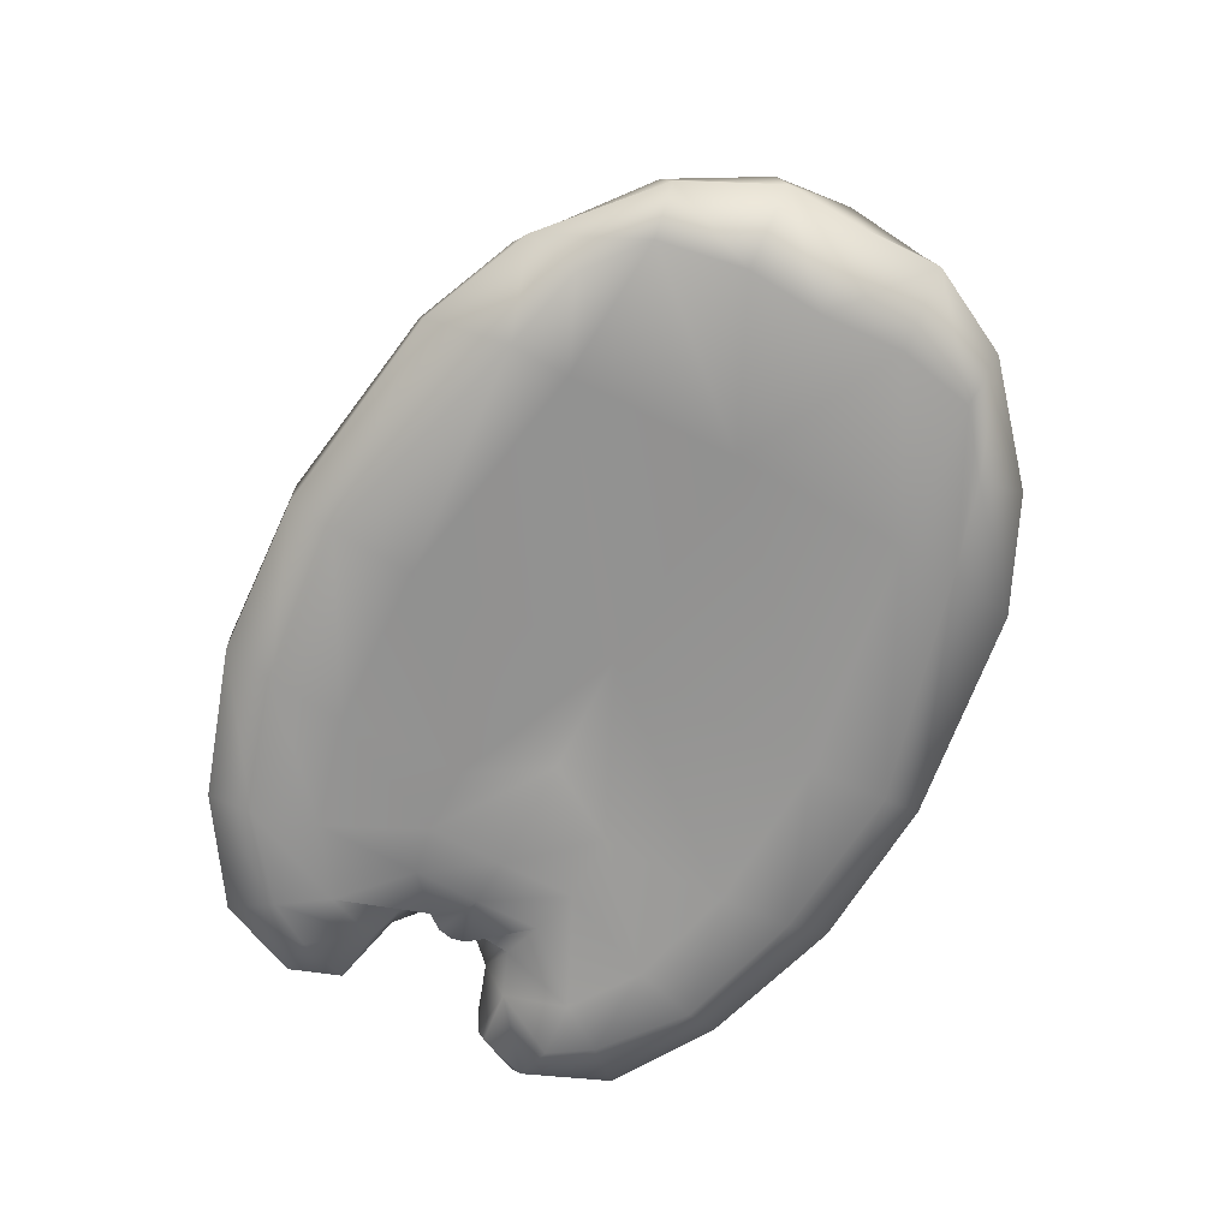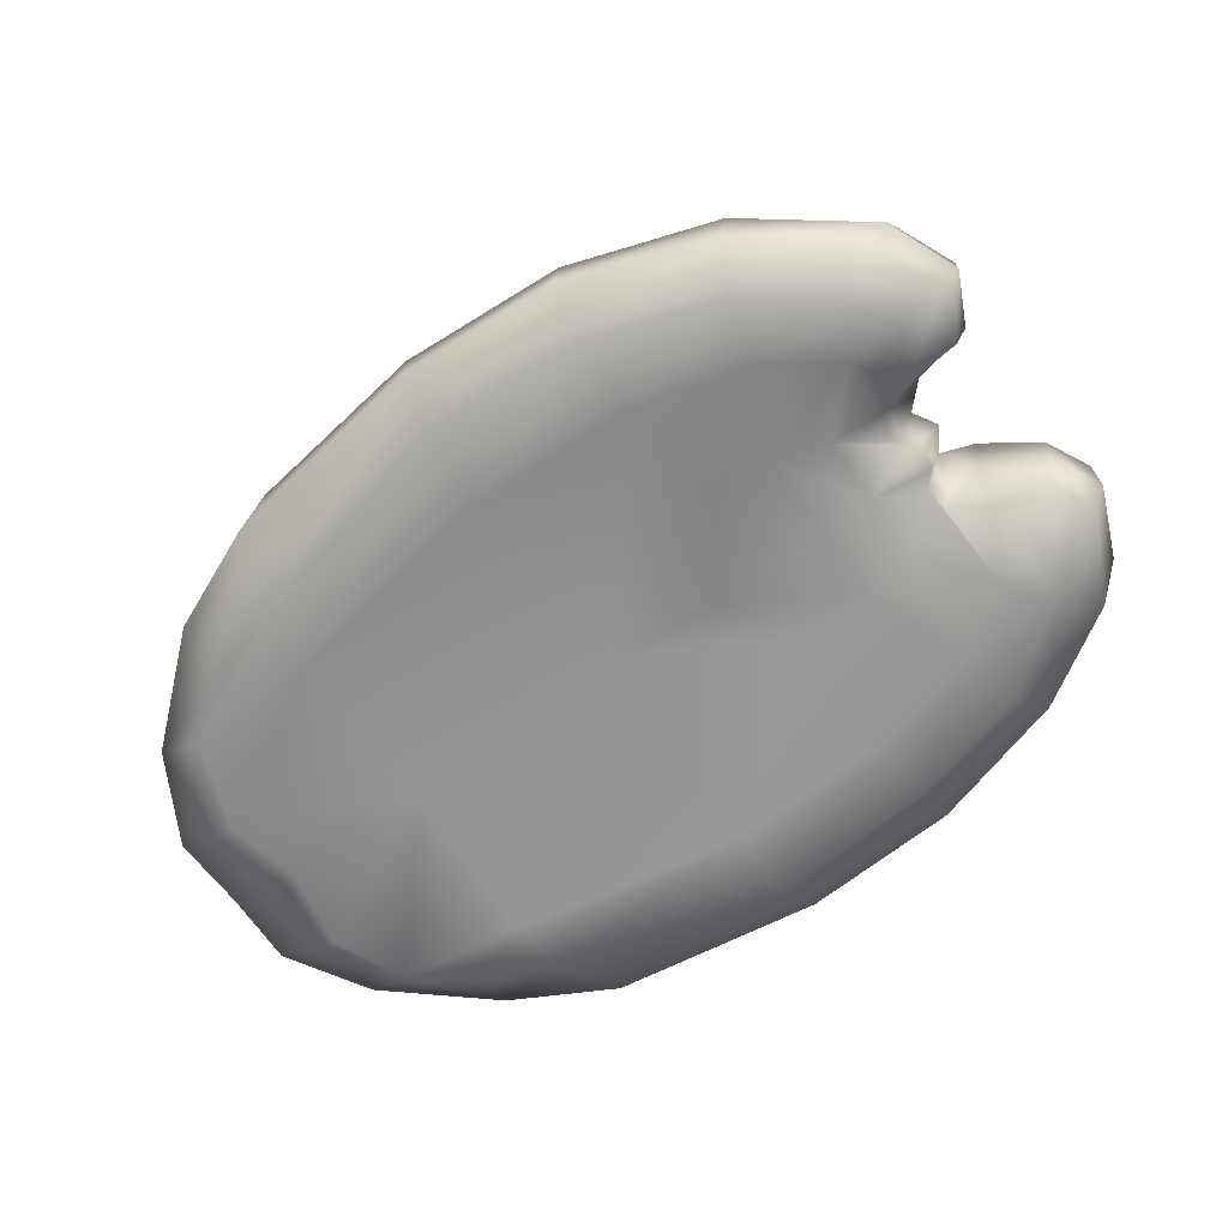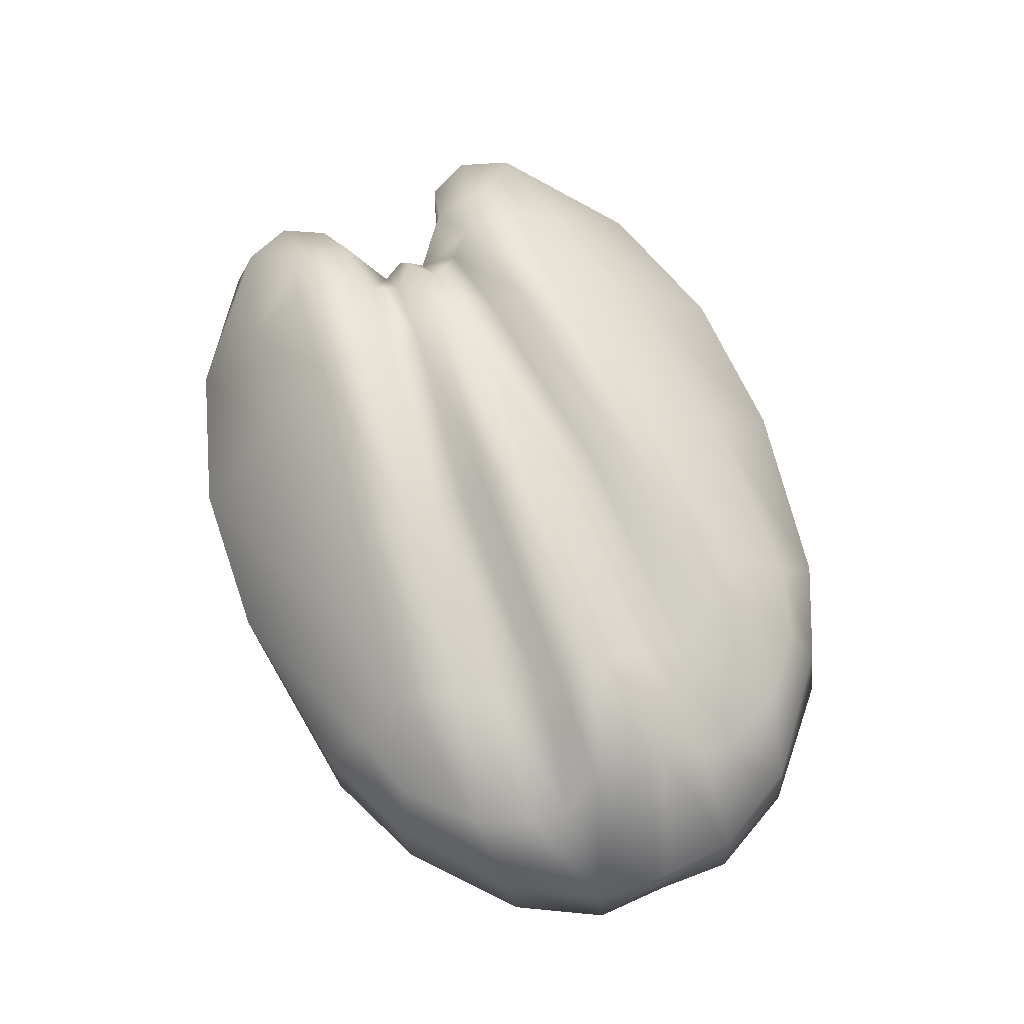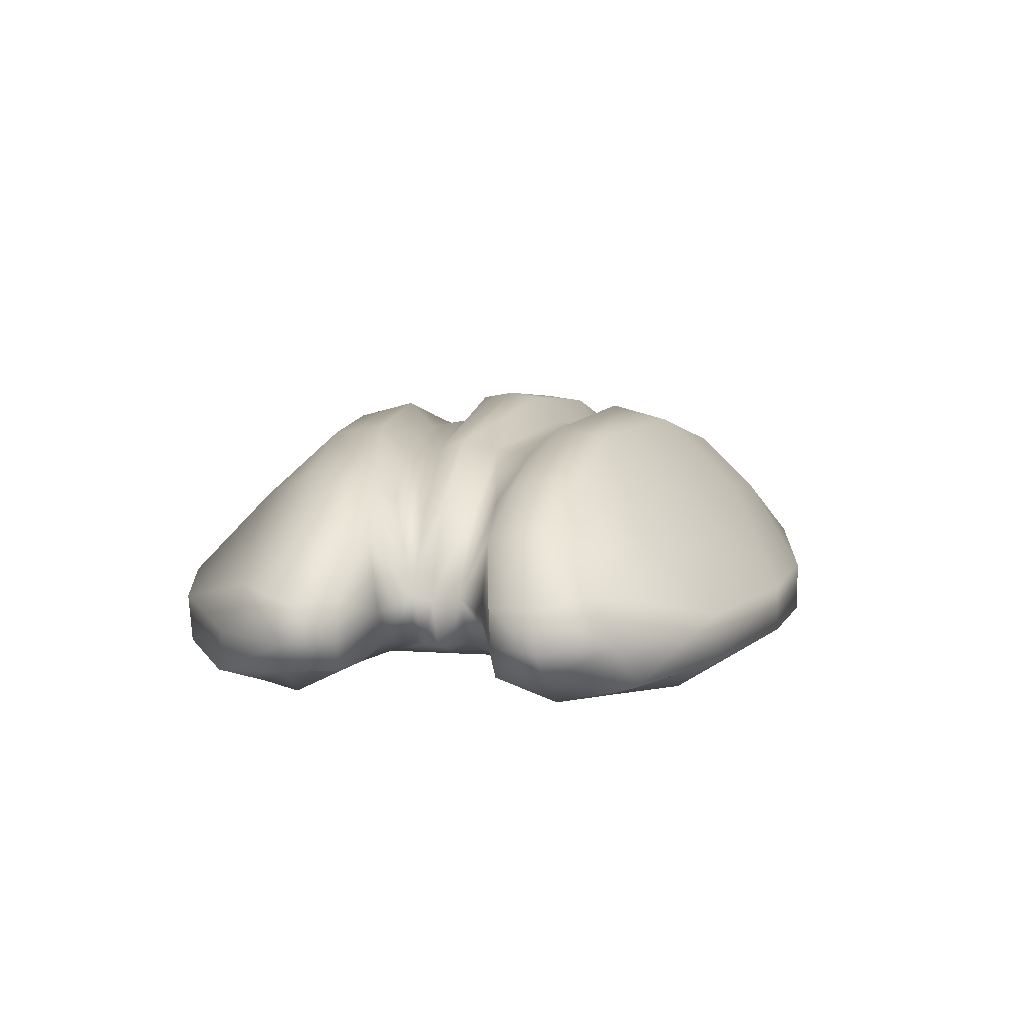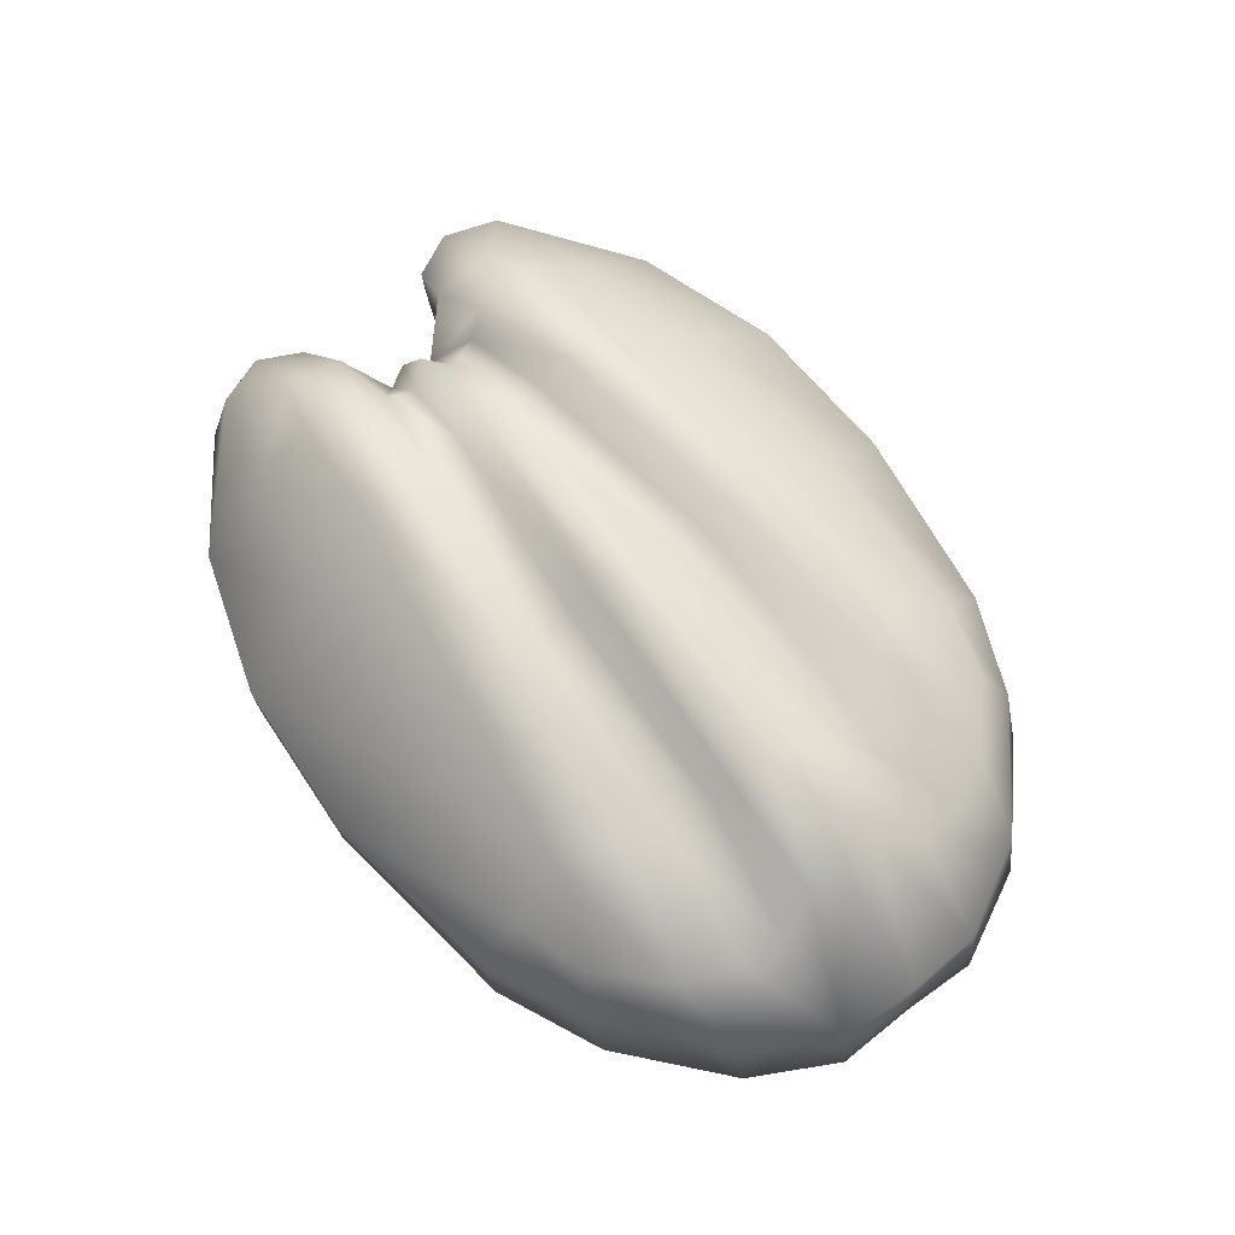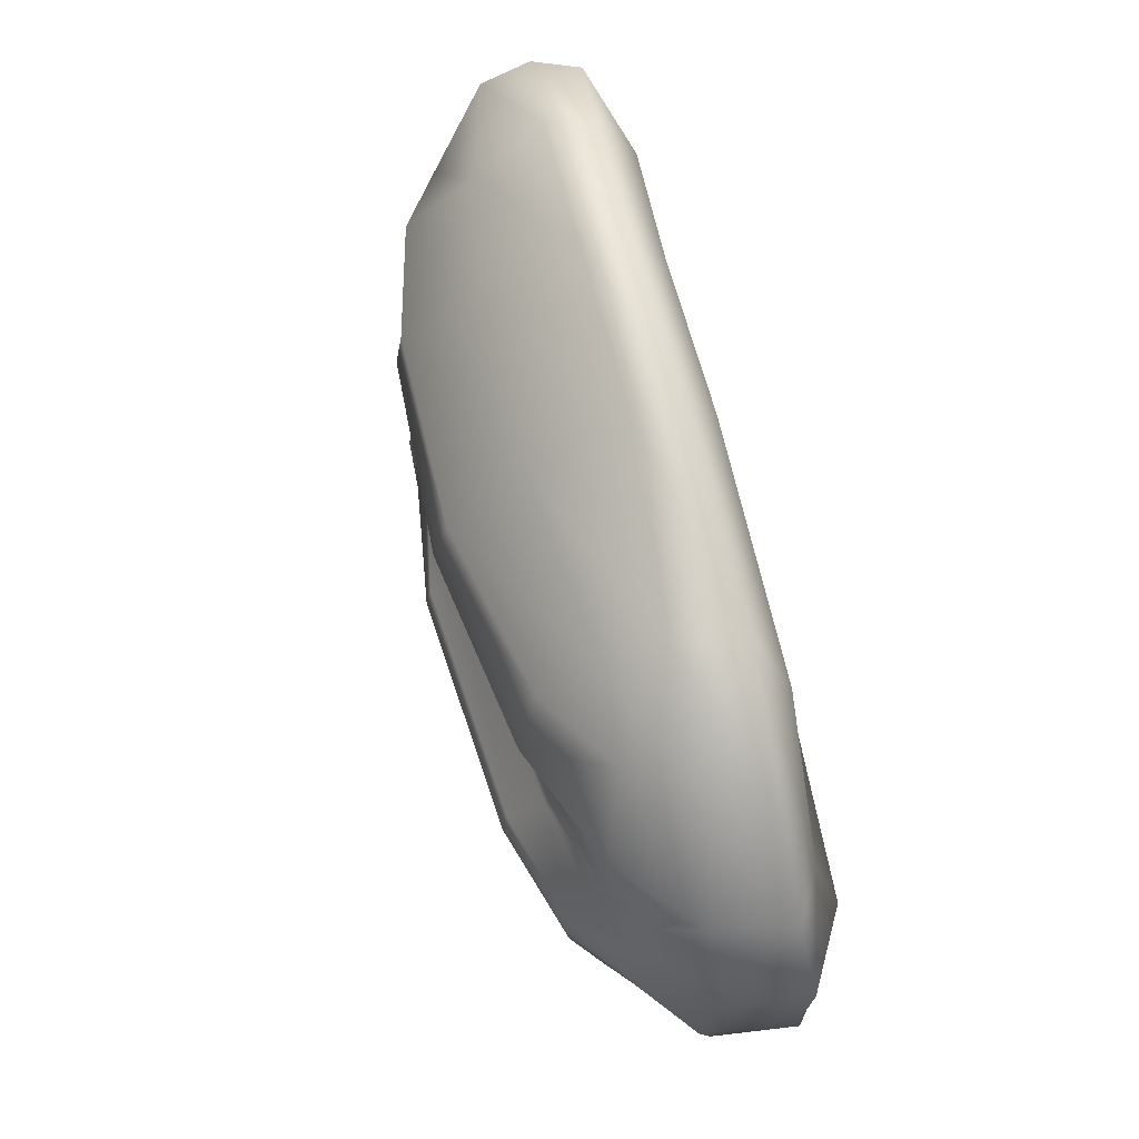
<metadata>
{"format":"obj","ext":"obj","renderer":"f3d","projection":"perspective","resolution":1024,"background":"white","views":[{"elev":-67.5,"azim":61.9,"up":"+Z"},{"elev":-65.9,"azim":-144.6,"up":"+Z"},{"elev":73.1,"azim":67.7,"up":"+Z"},{"elev":6.3,"azim":-77.5,"up":"+Z"},{"elev":70.8,"azim":52.9,"up":"+Z"},{"elev":69.9,"azim":75.1,"up":"+Y"}]}
</metadata>
<code>
g default
v 0.806 -0.1328 -0.08634
v 0.8019 0.004058 -0.08633
v 0.806 0.1409 -0.08633
v 0.7847 -0.1328 0.06098
v 0.7944 0.004057 0.08994
v 0.7847 0.1409 0.06099
v 0.3955 -0.09877 0.2354
v 0.3955 -0.06437 0.298
v 0.3955 0.004057 0.3075
v 0.3955 0.07248 0.298
v 0.3955 0.1069 0.2354
v -0.01507 -0.09065 0.2763
v -0.01507 -0.05098 0.3249
v -0.01507 0.004056 0.3344
v -0.01507 0.05909 0.3249
v -0.01507 0.09877 0.2763
v -0.3893 -0.05051 0.2453
v -0.4219 0.004057 0.2655
v -0.3893 0.05862 0.2453
v -0.6378 -0.03894 0.002031
v -0.6643 0.004057 -0.001386
v -0.6378 0.04706 0.002031
v -0.5967 -0.04952 -0.08667
v -0.6181 -0.02184 -0.08666
v -0.6239 0.004058 -0.08666
v -0.6181 0.02995 -0.08666
v -0.5967 0.05763 -0.08666
v -0.4256 -0.1328 -0.1343
v -0.4256 0.004058 -0.1376
v -0.4256 0.1409 -0.1343
v -0.01507 0.004058 -0.1025
v 0.3955 0.004058 -0.1322
v 0.619 -0.1397 0.1998
v 0.6758 -0.1328 -0.1615
v 0.662 0.004058 -0.138
v 0.6758 0.1409 -0.1615
v 0.619 0.1479 0.1998
v 0.5821 0.07248 0.2454
v 0.5821 0.004057 0.2522
v 0.5821 -0.06437 0.2454
v -0.5883 0.004057 0.1537
v -0.5466 -0.03862 0.1423
v -0.5174 -0.1125 -0.1198
v -0.5197 0.004058 -0.1198
v -0.5174 0.1206 -0.1198
v -0.5466 0.04674 0.1423
v -0.305 0.1409 -0.1301
v -0.2197 0.004058 -0.1341
v -0.305 -0.1328 -0.1301
v 0.7253 -0.2895 -0.07083
v 0.6951 -0.2927 0.06099
v 0.7253 0.2976 -0.07083
v 0.6951 0.3008 0.06099
v 0.609 -0.2076 0.1812
v 0.609 0.2158 0.1812
v 0.3955 -0.1825 0.2236
v -0.01507 -0.1658 0.264
v 0.3955 0.1906 0.2236
v -0.01507 0.1739 0.264
v -0.3822 -0.1127 0.2387
v -0.3822 0.1208 0.2387
v -0.56 -0.08842 0.1622
v -0.56 0.09654 0.1622
v -0.6027 -0.09633 -0.08667
v -0.6027 0.1044 -0.08666
v -0.6133 -0.2227 -0.155
v -0.6133 0.2308 -0.155
v -0.497 -0.3033 -0.1535
v -0.3005 -0.3534 -0.1579
v -0.497 0.3115 -0.1535
v -0.3005 0.3615 -0.1579
v -0.01198 -0.3668 -0.161
v 0.3955 -0.2964 -0.1556
v -0.01198 0.3749 -0.161
v 0.3955 0.3046 -0.1556
v 0.6411 -0.2771 -0.1225
v 0.6411 0.2852 -0.1225
v 0.565 -0.3109 0.1812
v 0.565 0.319 0.1812
v 0.3423 -0.2503 0.2618
v -0.01507 -0.2116 0.3107
v 0.3423 0.2584 0.2618
v -0.01507 0.2197 0.3107
v -0.3822 -0.166 0.2867
v -0.3822 0.1741 0.2867
v -0.5859 -0.1268 0.1963
v -0.5859 0.1349 0.1963
v -0.6887 -0.1034 0.1129
v -0.6701 -0.1235 -0.1121
v -0.6887 0.1115 0.1129
v -0.6701 0.1316 -0.1121
v -0.6806 -0.08922 -0.02094
v -0.6806 0.09734 -0.02094
v -0.7891 -0.1277 0.01222
v -0.7888 -0.1306 -0.05815
v -0.7891 0.1358 0.01223
v -0.7888 0.1387 -0.05815
v -0.7672 -0.1346 -0.1113
v -0.7672 0.1427 -0.1113
v 0.5463 -0.4477 -0.06686
v 0.495 -0.4544 0.05117
v 0.5463 0.4559 -0.06686
v 0.495 0.4625 0.05118
v 0.4543 -0.4127 0.1339
v 0.4543 0.4208 0.1339
v 0.2975 -0.3585 0.2224
v -0.01507 -0.3155 0.2833
v 0.2975 0.3666 0.2224
v -0.01507 0.3236 0.2833
v -0.3822 -0.2574 0.2729
v -0.3822 0.2655 0.2729
v -0.5859 -0.2401 0.2167
v -0.5859 0.2482 0.2167
v -0.7115 -0.2297 -0.1613
v -0.6687 -0.3045 -0.155
v -0.7115 0.2378 -0.1613
v -0.6687 0.3127 -0.155
v -0.5241 -0.4141 -0.1615
v -0.2968 -0.4847 -0.1431
v -0.5241 0.4222 -0.1615
v -0.2968 0.4928 -0.1431
v -0.01127 -0.509 -0.1422
v 0.3961 -0.3979 -0.1467
v -0.01127 0.5171 -0.1422
v 0.3961 0.406 -0.1467
v 0.54 -0.3594 -0.1225
v 0.54 0.3676 -0.1225
v -0.6887 -0.2129 0.1447
v -0.6887 0.221 0.1448
v -0.8285 -0.207 0.01222
v -0.8304 -0.2172 -0.05815
v -0.8285 0.2151 0.01223
v -0.8304 0.2253 -0.05815
v -0.7998 -0.2249 -0.1113
v -0.7998 0.233 -0.1113
v -0.7285 -0.3694 -0.1262
v -0.7285 0.3775 -0.1262
v -0.5571 -0.4871 -0.1064
v -0.305 -0.5713 -0.0898
v -0.5571 0.4952 -0.1064
v -0.305 0.5794 -0.0898
v -0.02311 -0.5875 -0.09175
v 0.3547 -0.5327 -0.09066
v -0.02311 0.5957 -0.09174
v 0.3547 0.5408 -0.09066
v -0.7785 -0.3431 -0.04924
v -0.7785 0.3513 -0.04924
v -0.575 -0.4871 -0.0207
v -0.3132 -0.5713 -0.00931
v -0.575 0.4952 -0.02069
v -0.3132 0.5794 -0.009306
v -0.02311 -0.5875 -0.005078
v 0.3204 -0.5323 0.02603
v -0.02311 0.5957 -0.005074
v 0.3204 0.5404 0.02603
v 0.3193 0.4643 0.1193
v -0.007463 0.4619 0.1533
v -0.342 0.4183 0.1465
v -0.5804 0.3646 0.09867
v -0.5804 -0.3565 0.09867
v -0.342 -0.4102 0.1465
v -0.007463 -0.4538 0.1533
v 0.3203 -0.4582 0.1207
v -0.7847 -0.2988 0.03608
v -0.7847 0.3069 0.03608
g FoodShortRLowerLeg
f 1 2 5 4
f 2 3 6 5
f 4 40 33
f 4 5 39 40
f 5 6 38 39
f 6 37 38
f 7 8 13 12
f 8 9 14 13
f 9 10 15 14
f 10 11 16 15
f 12 13 17
f 13 14 18 17
f 14 15 19 18
f 15 16 19
f 17 18 41 42
f 18 19 46 41
f 20 24 23
f 20 21 25 24
f 21 22 26 25
f 22 27 26
f 43 44 29 28
f 44 45 30 29
f 28 29 48 49
f 29 30 47 48
f 34 35 1
f 35 2 1
f 35 3 2
f 35 36 3
f 32 35 34
f 32 36 35
f 38 37 11 10
f 39 38 10 9
f 40 39 9 8
f 33 40 8 7
f 42 41 21 20
f 23 24 44 43
f 24 25 44
f 25 26 44
f 26 27 45 44
f 41 46 22 21
f 48 47 31
f 49 48 31
f 1 4 51 50
f 6 3 52 53
f 4 33 54 51
f 37 6 53 55
f 7 12 57 56
f 16 11 58 59
f 12 17 60 57
f 19 16 59 61
f 17 42 62 60
f 46 19 61 63
f 27 22 65
f 23 43 66 64
f 45 27 65 67
f 28 49 69 68
f 47 30 70 71
f 31 32 73 72
f 32 31 74 75
f 32 34 76 73
f 36 32 75 77
f 33 7 56 54
f 34 1 50 76
f 3 36 77 52
f 11 37 55 58
f 42 20 62
f 43 28 68 66
f 30 45 67 70
f 22 46 63
f 31 47 71 74
f 49 31 72 69
f 51 54 78
f 55 53 79
f 56 57 81 80
f 59 58 82 83
f 57 60 84 81
f 61 59 83 85
f 60 62 86 84
f 63 61 85 87
f 20 92 88
f 65 22 93 91
f 64 66 89
f 67 65 91
f 54 56 80 78
f 58 55 79 82
f 62 20 88 86
f 22 63 87 90
f 20 23 64
f 92 20 64 89
f 93 22 90
f 88 92 95 94
f 93 90 96 97
f 92 89 98 95
f 91 93 97 99
f 50 51 101 100
f 53 52 102 103
f 51 78 104 101
f 79 53 103 105
f 80 81 107 106
f 83 82 108 109
f 81 84 110 107
f 85 83 109 111
f 84 86 112 110
f 87 85 111 113
f 89 66 115 114
f 67 91 116 117
f 68 69 119 118
f 71 70 120 121
f 72 73 123 122
f 75 74 124 125
f 73 76 126 123
f 77 75 125 127
f 78 80 106 104
f 76 50 100 126
f 52 77 127 102
f 82 79 105 108
f 86 88 128 112
f 66 68 118 115
f 70 67 117 120
f 90 87 113 129
f 74 71 121 124
f 69 72 122 119
f 88 94 130 128
f 94 95 131 130
f 96 90 129 132
f 97 96 132 133
f 98 89 114 134
f 95 98 134 131
f 91 99 135 116
f 99 97 133 135
f 114 115 136 134
f 117 116 135 137
f 118 119 139 138
f 121 120 140 141
f 122 123 143 142
f 125 124 144 145
f 123 126 100 143
f 127 125 145 102
f 115 118 138 136
f 120 117 137 140
f 124 121 141 144
f 119 122 142 139
f 134 136 146 131
f 137 135 133 147
f 138 139 149 148
f 141 140 150 151
f 142 143 153 152
f 145 144 154 155
f 143 100 101 153
f 102 145 155 103
f 136 138 148 146
f 140 137 147 150
f 144 141 151 154
f 139 142 152 149
f 113 111 158 159
f 111 109 157 158
f 109 108 156 157
f 157 156 155 154
f 158 157 154 151
f 159 158 151 150
f 106 107 162 163
f 107 110 161 162
f 110 112 160 161
f 161 160 148 149
f 162 161 149 152
f 163 162 152 153
f 104 106 163 101
f 156 103 155
f 163 153 101
f 105 103 156 108
f 130 164 128
f 133 132 165 147
f 130 131 146 164
f 165 132 129
f 159 165 129 113
f 164 148 160
f 160 112 128 164
f 147 165 150
f 146 148 164
f 150 165 159

</code>
